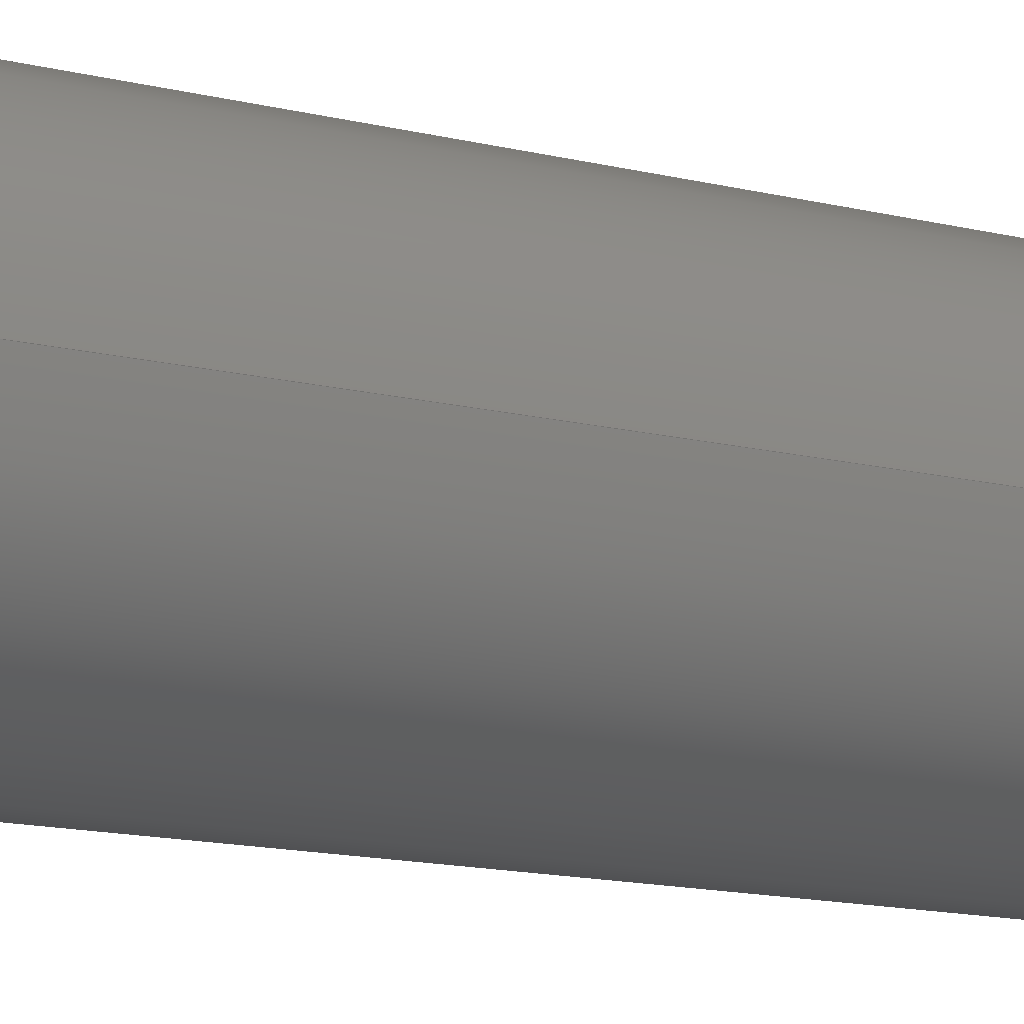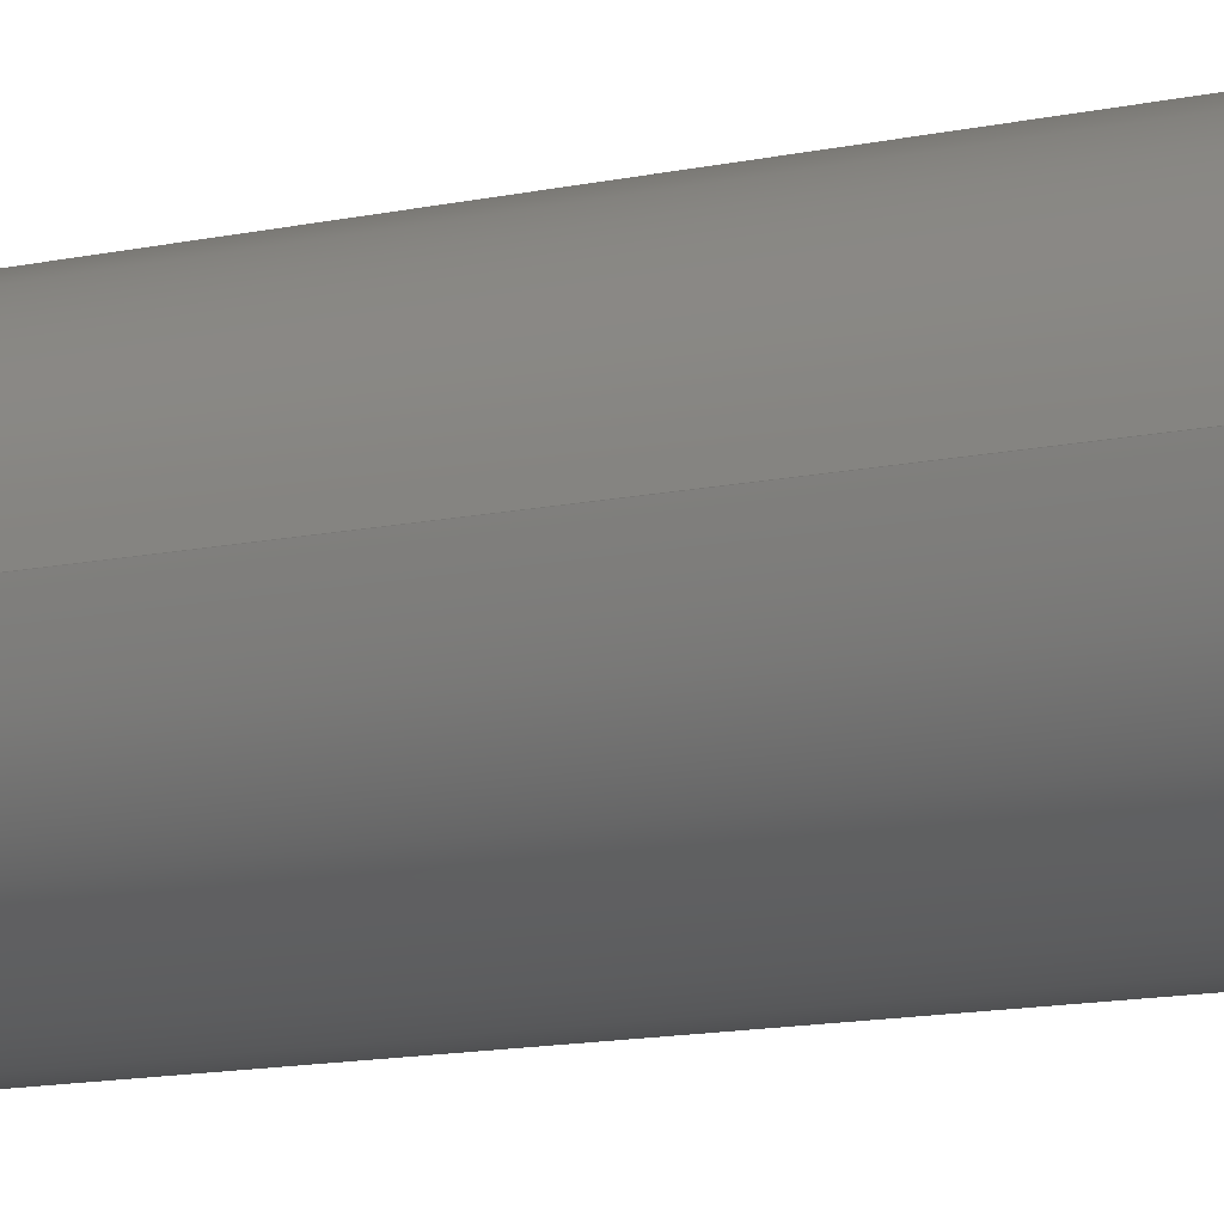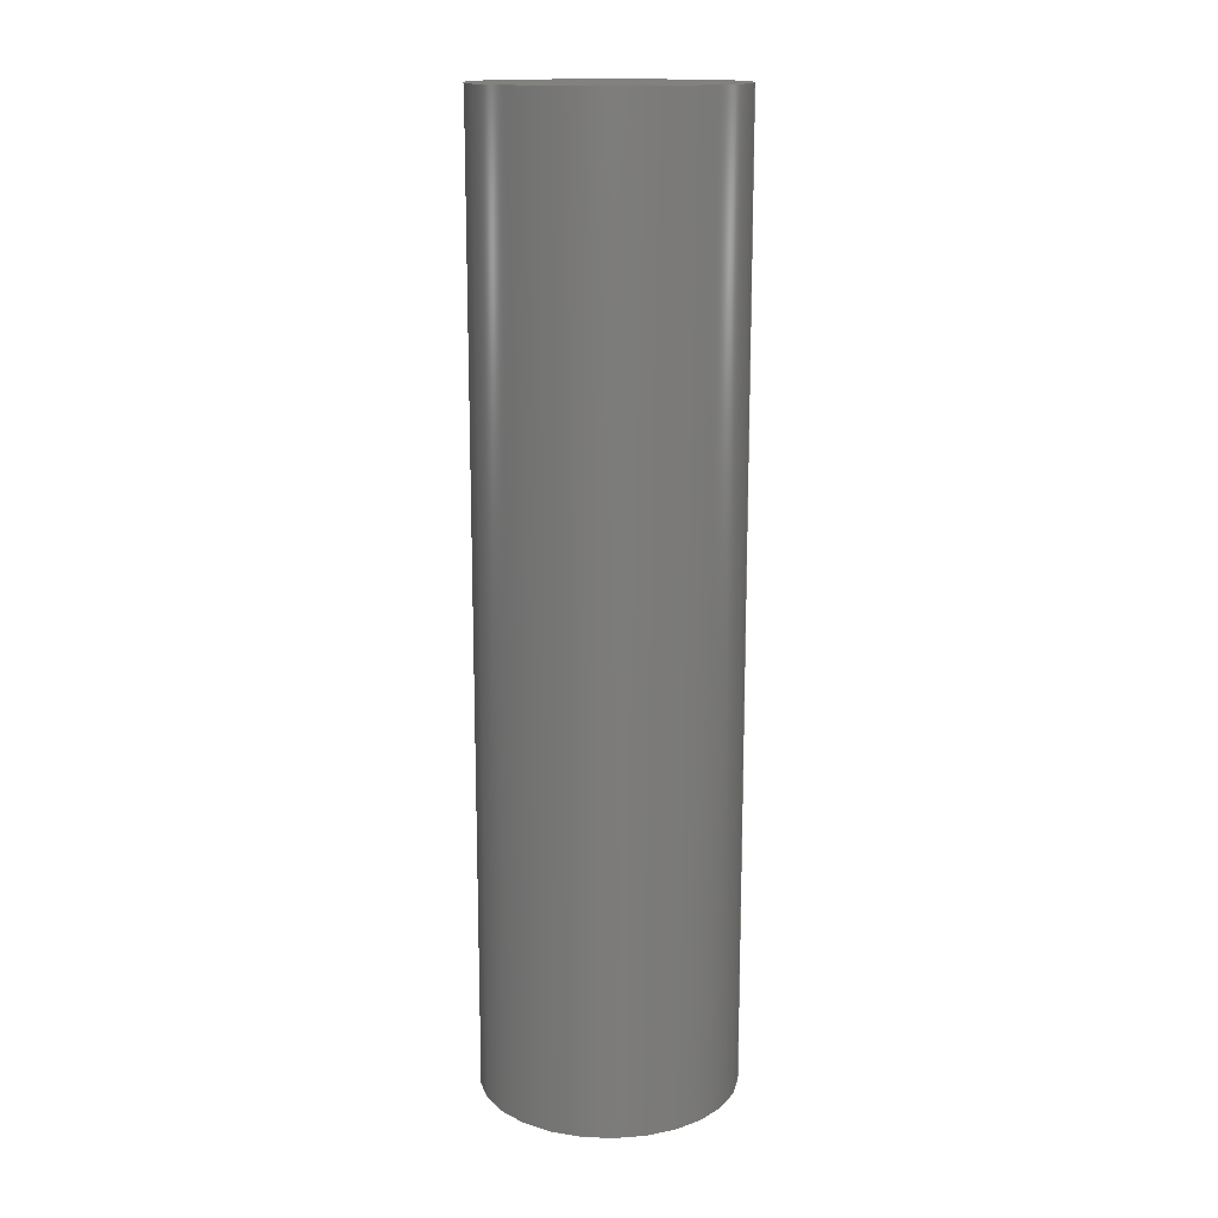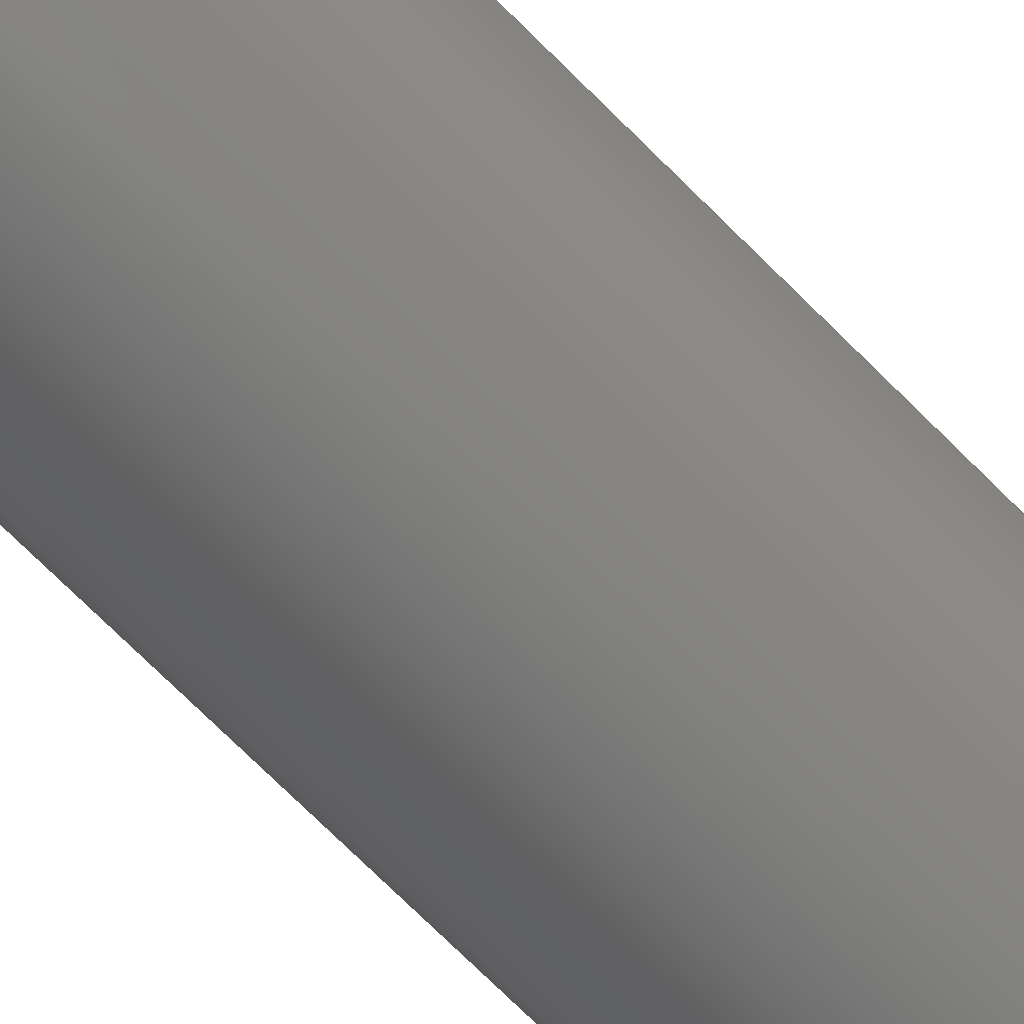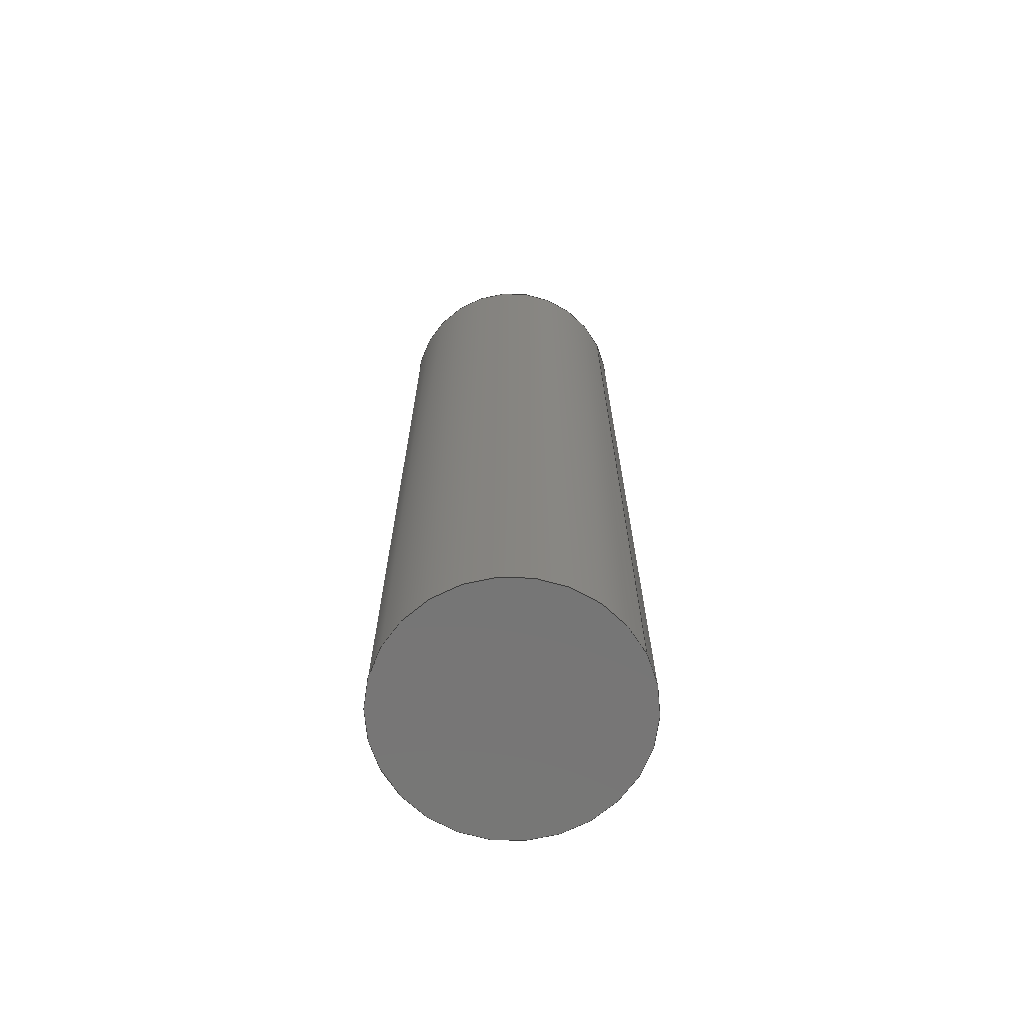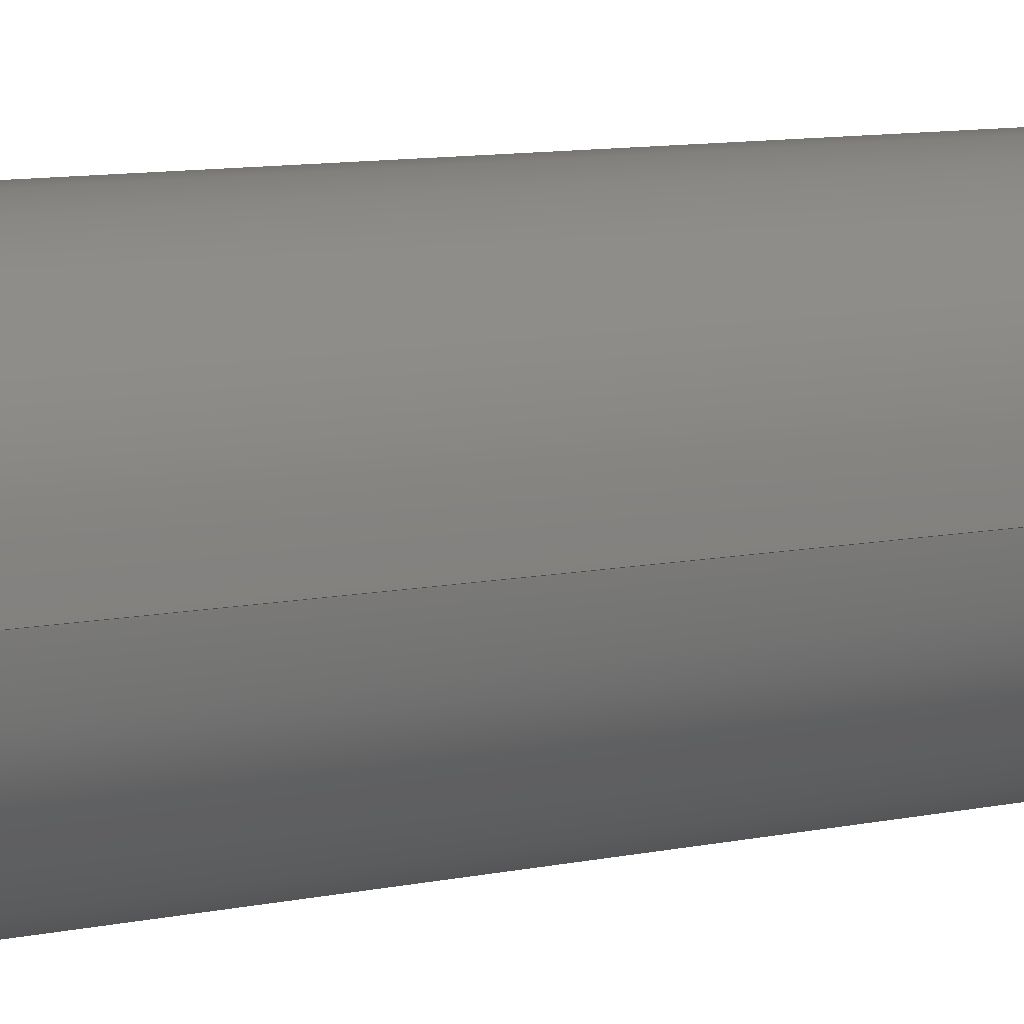
<metadata>
{"format":"step","ext":"step","renderer":"f3d","projection":"perspective","resolution":1024,"background":"white","views":[{"elev":-12.5,"azim":58.1,"up":"+Y"},{"elev":-12.6,"azim":-62.9,"up":"+Y"},{"elev":15.1,"azim":5.1,"up":"+Z"},{"elev":-75.7,"azim":45.5,"up":"+Y"},{"elev":-68.8,"azim":-153.9,"up":"+Z"},{"elev":8.3,"azim":-122.8,"up":"+Y"}]}
</metadata>
<code>
ISO-10303-21;
DATA;
#1 = DIRECTION ( 'NONE',  ( 1, 0, 0 ) ) ;
#2 = FILL_AREA_STYLE_COLOUR ( '', #109 ) ;
#3 = ORIENTED_EDGE ( 'NONE', *, *, #14, .F. ) ;
#4 = ORIENTED_EDGE ( 'NONE', *, *, #136, .F. ) ;
#5 = APPLICATION_PROTOCOL_DEFINITION ( 'draft international standard', 'automotive_design', 1998, #82 ) ;
#6 = SURFACE_STYLE_FILL_AREA ( #89 ) ;
#7 = ORIENTED_EDGE ( 'NONE', *, *, #136, .T. ) ;
#8 = DIRECTION ( 'NONE',  ( 1, 0, 0 ) ) ;
#9 = FACE_OUTER_BOUND ( 'NONE', #126, .T. ) ;
#10 = ORIENTED_EDGE ( 'NONE', *, *, #128, .T. ) ;
#11 = EDGE_LOOP ( 'NONE', ( #118, #69 ) ) ;
#12 = SHAPE_DEFINITION_REPRESENTATION ( #59, #20 ) ;
#13 = PLANE ( 'NONE',  #146 ) ;
#14 = EDGE_CURVE ( 'NONE', #141, #98, #36, .T. ) ;
#15 = DIRECTION ( 'NONE',  ( 1, 0, 0 ) ) ;
#16 = ORIENTED_EDGE ( 'NONE', *, *, #81, .F. ) ;
#17 = SURFACE_SIDE_STYLE ('',( #6 ) ) ;
#18 = DIRECTION ( 'NONE',  ( -0, -0, -1 ) ) ;
#19 = UNCERTAINTY_MEASURE_WITH_UNIT (LENGTH_MEASURE( 1e-05 ), #103, 'distance_accuracy_value', 'NONE');
#20 = ADVANCED_BREP_SHAPE_REPRESENTATION ( 'Trigger_Hinge_Pin', ( #45, #135 ), #145 ) ;
#21 = DIRECTION ( 'NONE',  ( 0, 0, 1 ) ) ;
#22 = AXIS2_PLACEMENT_3D ( 'NONE', #110, #52, #120 ) ;
#23 = CARTESIAN_POINT ( 'NONE',  ( 0, 0, 0 ) ) ;
#24 =( LENGTH_UNIT ( ) NAMED_UNIT ( * ) SI_UNIT ( $, .METRE. ) );
#25 = PRESENTATION_STYLE_ASSIGNMENT (( #92 ) ) ;
#26 = ORIENTED_EDGE ( 'NONE', *, *, #86, .F. ) ;
#27 = CARTESIAN_POINT ( 'NONE',  ( 0.1181, 1.446e-17, 0.8858 ) ) ;
#28 = DIRECTION ( 'NONE',  ( -1, 0, 0 ) ) ;
#29 = CIRCLE ( 'NONE', #148, 0.1181 ) ;
#30 = CARTESIAN_POINT ( 'NONE',  ( -0.1181, 0, 0 ) ) ;
#31 = COLOUR_RGB ( '',0.7922, 0.8196, 0.9333 ) ;
#32 = UNCERTAINTY_MEASURE_WITH_UNIT (LENGTH_MEASURE( 1e-05 ), #40, 'distance_accuracy_value', 'NONE');
#33 =( CONVERSION_BASED_UNIT ( 'INCH', #119 ) LENGTH_UNIT ( ) NAMED_UNIT ( #127 ) );
#34 = VECTOR ( 'NONE', #78, 39.37 ) ;
#35 = AXIS2_PLACEMENT_3D ( 'NONE', #56, #18, #28 ) ;
#36 = CIRCLE ( 'NONE', #100, 0.1181 ) ;
#37 = UNCERTAINTY_MEASURE_WITH_UNIT (LENGTH_MEASURE( 1e-05 ), #33, 'distance_accuracy_value', 'NONE');
#38 = FACE_OUTER_BOUND ( 'NONE', #11, .T. ) ;
#39 = DIMENSIONAL_EXPONENTS ( 1, 0, 0, 0, 0, 0, 0 ) ;
#40 =( CONVERSION_BASED_UNIT ( 'INCH', #57 ) LENGTH_UNIT ( ) NAMED_UNIT ( #121 ) );
#41 = SURFACE_STYLE_FILL_AREA ( #99 ) ;
#42 =( NAMED_UNIT ( * ) PLANE_ANGLE_UNIT ( ) SI_UNIT ( $, .RADIAN. ) );
#43 = FACE_OUTER_BOUND ( 'NONE', #66, .T. ) ;
#44 = CARTESIAN_POINT ( 'NONE',  ( -0.1181, 0, 0.8858 ) ) ;
#45 = MANIFOLD_SOLID_BREP ( 'Boss-Extrude1', #123 ) ;
#46 = ADVANCED_FACE ( 'NONE', ( #93 ), #61, .T. ) ;
#47 = ORIENTED_EDGE ( 'NONE', *, *, #14, .T. ) ;
#48 = AXIS2_PLACEMENT_3D ( 'NONE', #108, #77, #53 ) ;
#49 = ORIENTED_EDGE ( 'NONE', *, *, #55, .F. ) ;
#50 = CIRCLE ( 'NONE', #58, 0.1181 ) ;
#51 = FILL_AREA_STYLE_COLOUR ( '', #31 ) ;
#52 = DIRECTION ( 'NONE',  ( 0, 0, 1 ) ) ;
#53 = DIRECTION ( 'NONE',  ( 1, 0, 0 ) ) ;
#54 =( NAMED_UNIT ( * ) SI_UNIT ( $, .STERADIAN. ) SOLID_ANGLE_UNIT ( ) );
#55 = EDGE_CURVE ( 'NONE', #107, #98, #72, .T. ) ;
#56 = CARTESIAN_POINT ( 'NONE',  ( 0, 0, 0.8858 ) ) ;
#57 = LENGTH_MEASURE_WITH_UNIT ( LENGTH_MEASURE( 0.0254 ), #102 );
#58 = AXIS2_PLACEMENT_3D ( 'NONE', #94, #21, #101 ) ;
#59 = PRODUCT_DEFINITION_SHAPE ( 'NONE', 'NONE',  #133 ) ;
#60 = CARTESIAN_POINT ( 'NONE',  ( 0, 0, 0 ) ) ;
#61 = CYLINDRICAL_SURFACE ( 'NONE', #35, 0.1181 ) ;
#62 = DIRECTION ( 'NONE',  ( -1, 0, 0 ) ) ;
#63 = CARTESIAN_POINT ( 'NONE',  ( 0, 0, 0.8858 ) ) ;
#64 = APPLICATION_PROTOCOL_DEFINITION ( 'draft international standard', 'automotive_design', 1998, #80 ) ;
#65 = DIRECTION ( 'NONE',  ( 1, 0, 0 ) ) ;
#66 = EDGE_LOOP ( 'NONE', ( #4, #3 ) ) ;
#67 = DIRECTION ( 'NONE',  ( -0, -0, -1 ) ) ;
#68 = LINE ( 'NONE', #96, #34 ) ;
#69 = ORIENTED_EDGE ( 'NONE', *, *, #81, .T. ) ;
#70 = PRODUCT_DEFINITION_CONTEXT ( 'detailed design', #82, 'design' ) ;
#71 = SURFACE_SIDE_STYLE ('',( #41 ) ) ;
#72 = LINE ( 'NONE', #44, #76 ) ;
#73 =( GEOMETRIC_REPRESENTATION_CONTEXT ( 3 ) GLOBAL_UNCERTAINTY_ASSIGNED_CONTEXT ( ( #37 ) ) GLOBAL_UNIT_ASSIGNED_CONTEXT ( ( #33, #104, #116 ) ) REPRESENTATION_CONTEXT ( 'NONE', 'WORKASPACE' ) );
#74 = ORIENTED_EDGE ( 'NONE', *, *, #55, .T. ) ;
#75 = CARTESIAN_POINT ( 'NONE',  ( -0.1181, 0, 0.8858 ) ) ;
#76 = VECTOR ( 'NONE', #67, 39.37 ) ;
#77 = DIRECTION ( 'NONE',  ( 0, 0, 1 ) ) ;
#78 = DIRECTION ( 'NONE',  ( -0, -0, -1 ) ) ;
#79 = DIRECTION ( 'NONE',  ( 0, 0, 1 ) ) ;
#80 = APPLICATION_CONTEXT ( 'automotive_design' ) ;
#81 = EDGE_CURVE ( 'NONE', #83, #107, #85, .T. ) ;
#82 = APPLICATION_CONTEXT ( 'automotive_design' ) ;
#83 = VERTEX_POINT ( 'NONE', #27 ) ;
#84 =( LENGTH_UNIT ( ) NAMED_UNIT ( * ) SI_UNIT ( $, .METRE. ) );
#85 = CIRCLE ( 'NONE', #48, 0.1181 ) ;
#86 = EDGE_CURVE ( 'NONE', #107, #83, #50, .T. ) ;
#87 = DIRECTION ( 'NONE',  ( 0, 0, 1 ) ) ;
#88 = DIRECTION ( 'NONE',  ( -0, -0, -1 ) ) ;
#89 = FILL_AREA_STYLE ('',( #2 ) ) ;
#90 = CYLINDRICAL_SURFACE ( 'NONE', #142, 0.1181 ) ;
#91 = ORIENTED_EDGE ( 'NONE', *, *, #128, .F. ) ;
#92 = SURFACE_STYLE_USAGE ( .BOTH. , #71 ) ;
#93 = FACE_OUTER_BOUND ( 'NONE', #115, .T. ) ;
#94 = CARTESIAN_POINT ( 'NONE',  ( 0, 0, 0.8858 ) ) ;
#95 = DIRECTION ( 'NONE',  ( 0, 0, 1 ) ) ;
#96 = CARTESIAN_POINT ( 'NONE',  ( 0.1181, 1.446e-17, 0.8858 ) ) ;
#97 = SURFACE_STYLE_USAGE ( .BOTH. , #17 ) ;
#98 = VERTEX_POINT ( 'NONE', #30 ) ;
#99 = FILL_AREA_STYLE ('',( #51 ) ) ;
#100 = AXIS2_PLACEMENT_3D ( 'NONE', #60, #95, #8 ) ;
#101 = DIRECTION ( 'NONE',  ( 1, 0, 0 ) ) ;
#102 =( LENGTH_UNIT ( ) NAMED_UNIT ( * ) SI_UNIT ( $, .METRE. ) );
#103 =( CONVERSION_BASED_UNIT ( 'INCH', #129 ) LENGTH_UNIT ( ) NAMED_UNIT ( #39 ) );
#104 =( NAMED_UNIT ( * ) PLANE_ANGLE_UNIT ( ) SI_UNIT ( $, .RADIAN. ) );
#105 = PRESENTATION_STYLE_ASSIGNMENT (( #97 ) ) ;
#106 = PRODUCT ( 'Trigger_Hinge_Pin', 'Trigger_Hinge_Pin', '', ( #134 ) ) ;
#107 = VERTEX_POINT ( 'NONE', #75 ) ;
#108 = CARTESIAN_POINT ( 'NONE',  ( 0, 0, 0.8858 ) ) ;
#109 = COLOUR_RGB ( '',0.7922, 0.8196, 0.9333 ) ;
#110 = CARTESIAN_POINT ( 'NONE',  ( 0, 0, 0.8858 ) ) ;
#111 = ADVANCED_FACE ( 'NONE', ( #38 ), #147, .T. ) ;
#112 = ADVANCED_FACE ( 'NONE', ( #43 ), #13, .F. ) ;
#113 =( NAMED_UNIT ( * ) PLANE_ANGLE_UNIT ( ) SI_UNIT ( $, .RADIAN. ) );
#114 =( NAMED_UNIT ( * ) SI_UNIT ( $, .STERADIAN. ) SOLID_ANGLE_UNIT ( ) );
#115 = EDGE_LOOP ( 'NONE', ( #16, #10, #47, #49 ) ) ;
#116 =( NAMED_UNIT ( * ) SI_UNIT ( $, .STERADIAN. ) SOLID_ANGLE_UNIT ( ) );
#117 = MECHANICAL_DESIGN_GEOMETRIC_PRESENTATION_REPRESENTATION (  '', ( #140 ), #73 ) ;
#118 = ORIENTED_EDGE ( 'NONE', *, *, #86, .T. ) ;
#119 = LENGTH_MEASURE_WITH_UNIT ( LENGTH_MEASURE( 0.0254 ), #84 );
#120 = DIRECTION ( 'NONE',  ( 1, 0, 0 ) ) ;
#121 = DIMENSIONAL_EXPONENTS ( 1, 0, 0, 0, 0, 0, 0 ) ;
#122 = CARTESIAN_POINT ( 'NONE',  ( 0.1181, 1.446e-17, 0 ) ) ;
#123 = CLOSED_SHELL ( 'NONE', ( #46, #144, #111, #112 ) ) ;
#124 = DIRECTION ( 'NONE',  ( 0, 0, 1 ) ) ;
#125 = PRESENTATION_LAYER_ASSIGNMENT (  '', '', ( #140 ) ) ;
#126 = EDGE_LOOP ( 'NONE', ( #91, #26, #74, #7 ) ) ;
#127 = DIMENSIONAL_EXPONENTS ( 1, 0, 0, 0, 0, 0, 0 ) ;
#128 = EDGE_CURVE ( 'NONE', #83, #141, #68, .T. ) ;
#129 = LENGTH_MEASURE_WITH_UNIT ( LENGTH_MEASURE( 0.0254 ), #24 );
#130 = PRODUCT_RELATED_PRODUCT_CATEGORY ( 'part', '', ( #106 ) ) ;
#131 = CARTESIAN_POINT ( 'NONE',  ( 0, 0, 0 ) ) ;
#132 = PRODUCT_DEFINITION_FORMATION_WITH_SPECIFIED_SOURCE ( 'ANY', '', #106, .NOT_KNOWN. ) ;
#133 = PRODUCT_DEFINITION ( 'UNKNOWN', '', #132, #70 ) ;
#134 = PRODUCT_CONTEXT ( 'NONE', #80, 'mechanical' ) ;
#135 = AXIS2_PLACEMENT_3D ( 'NONE', #23, #124, #65 ) ;
#136 = EDGE_CURVE ( 'NONE', #98, #141, #29, .T. ) ;
#137 =( GEOMETRIC_REPRESENTATION_CONTEXT ( 3 ) GLOBAL_UNCERTAINTY_ASSIGNED_CONTEXT ( ( #19 ) ) GLOBAL_UNIT_ASSIGNED_CONTEXT ( ( #103, #42, #114 ) ) REPRESENTATION_CONTEXT ( 'NONE', 'WORKASPACE' ) );
#138 = MECHANICAL_DESIGN_GEOMETRIC_PRESENTATION_REPRESENTATION (  '', ( #143 ), #137 ) ;
#139 = PRESENTATION_LAYER_ASSIGNMENT (  '', '', ( #143 ) ) ;
#140 = STYLED_ITEM ( 'NONE', ( #25 ), #45 ) ;
#141 = VERTEX_POINT ( 'NONE', #122 ) ;
#142 = AXIS2_PLACEMENT_3D ( 'NONE', #63, #88, #62 ) ;
#143 = STYLED_ITEM ( 'NONE', ( #105 ), #20 ) ;
#144 = ADVANCED_FACE ( 'NONE', ( #9 ), #90, .T. ) ;
#145 =( GEOMETRIC_REPRESENTATION_CONTEXT ( 3 ) GLOBAL_UNCERTAINTY_ASSIGNED_CONTEXT ( ( #32 ) ) GLOBAL_UNIT_ASSIGNED_CONTEXT ( ( #40, #113, #54 ) ) REPRESENTATION_CONTEXT ( 'NONE', 'WORKASPACE' ) );
#146 = AXIS2_PLACEMENT_3D ( 'NONE', #149, #87, #15 ) ;
#147 = PLANE ( 'NONE',  #22 ) ;
#148 = AXIS2_PLACEMENT_3D ( 'NONE', #131, #79, #1 ) ;
#149 = CARTESIAN_POINT ( 'NONE',  ( 0, 0, 0 ) ) ;
ENDSEC;
END-ISO-10303-21;

</code>
